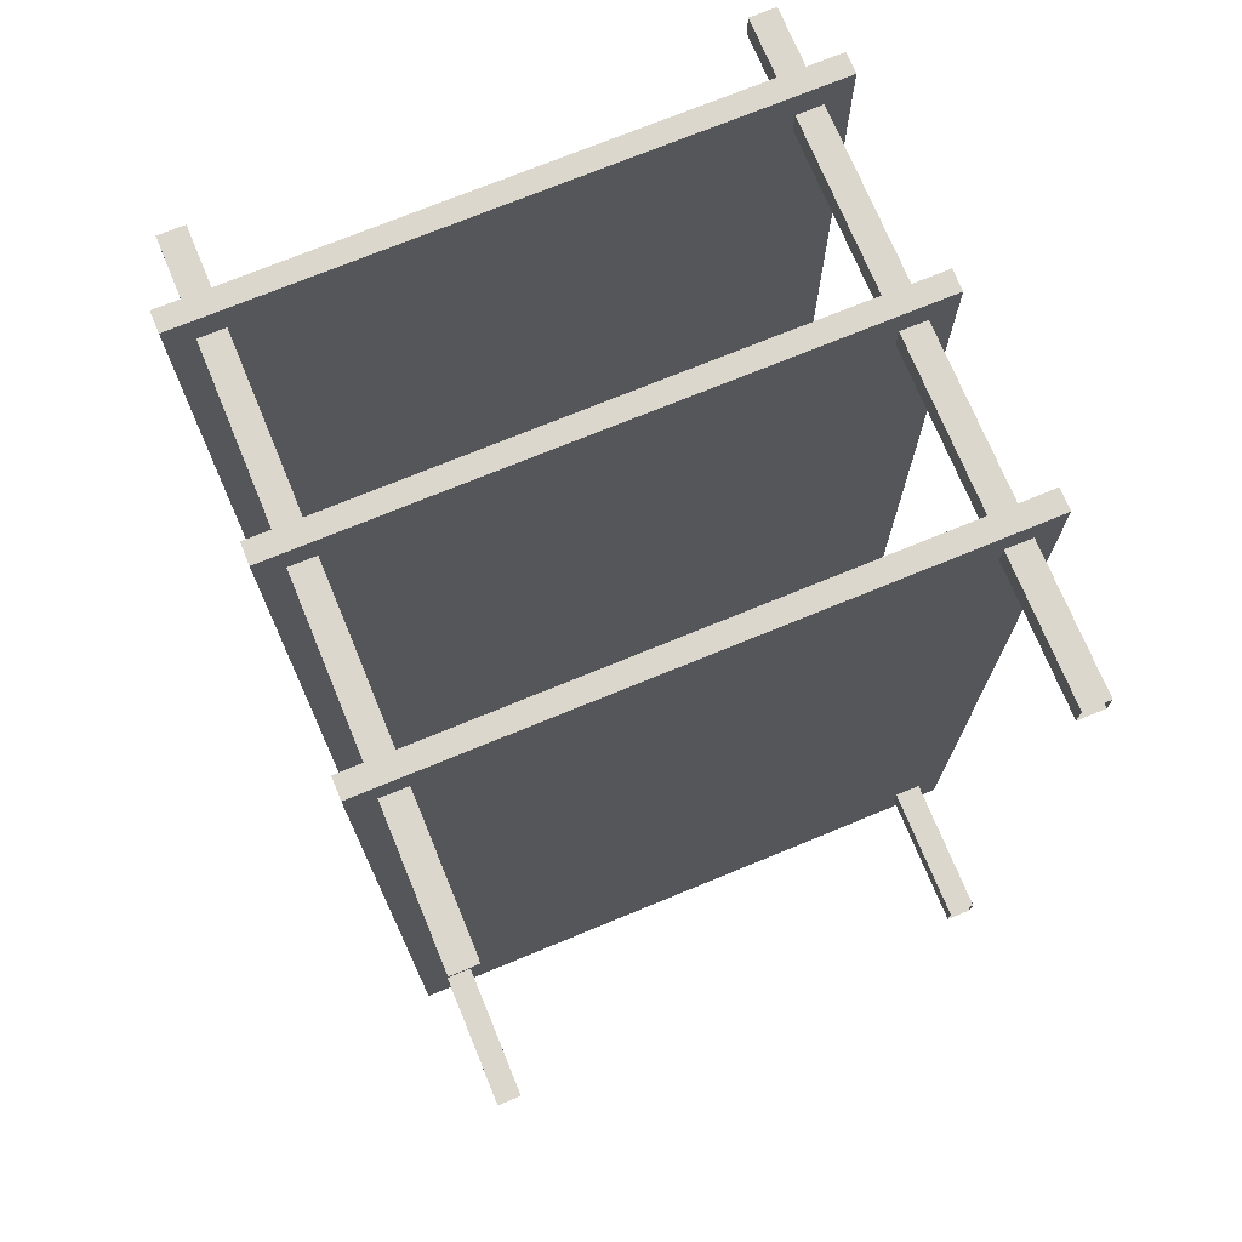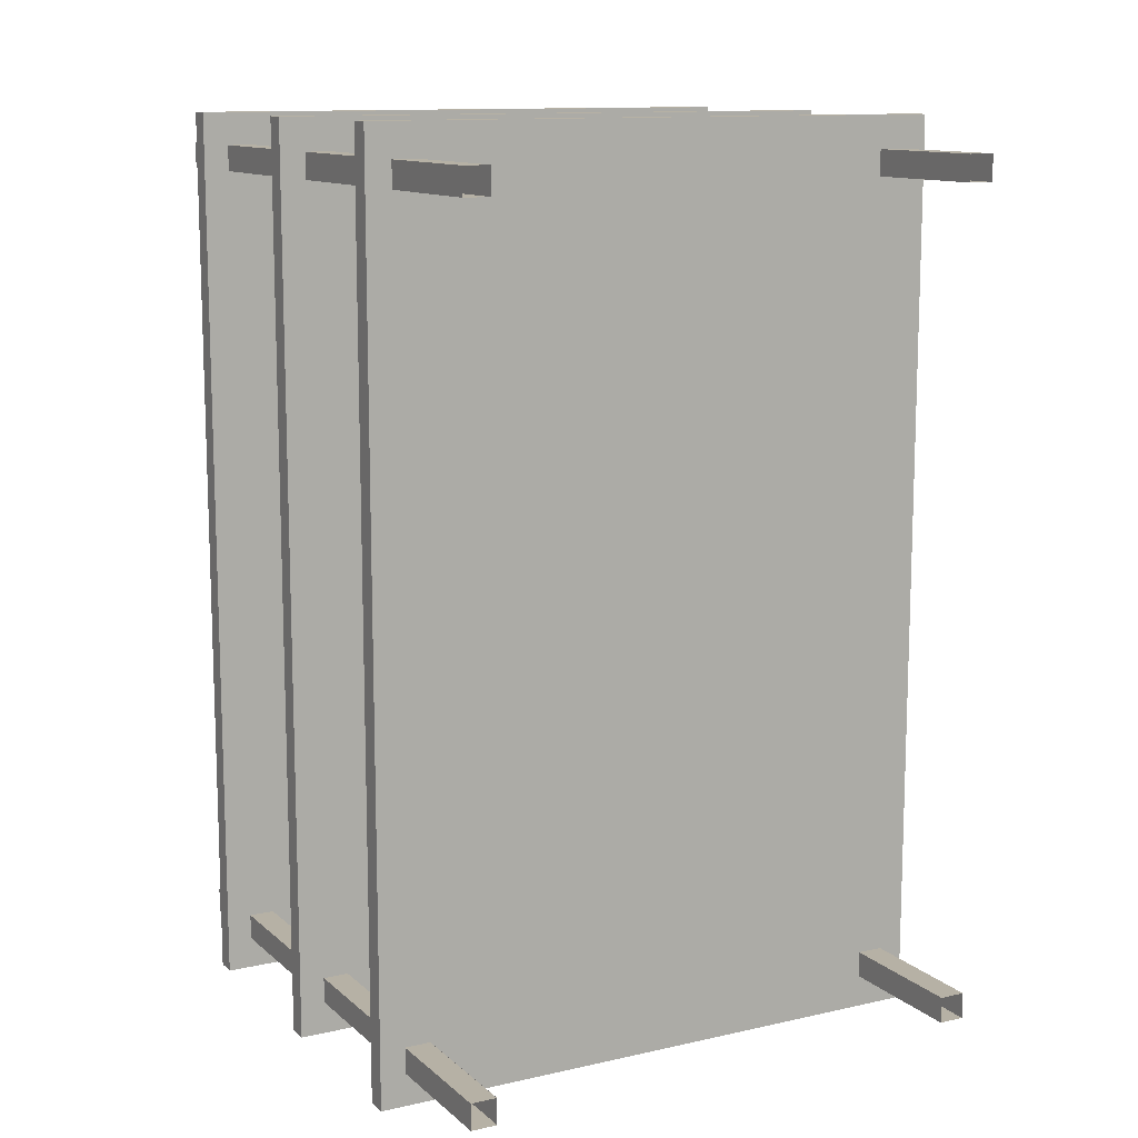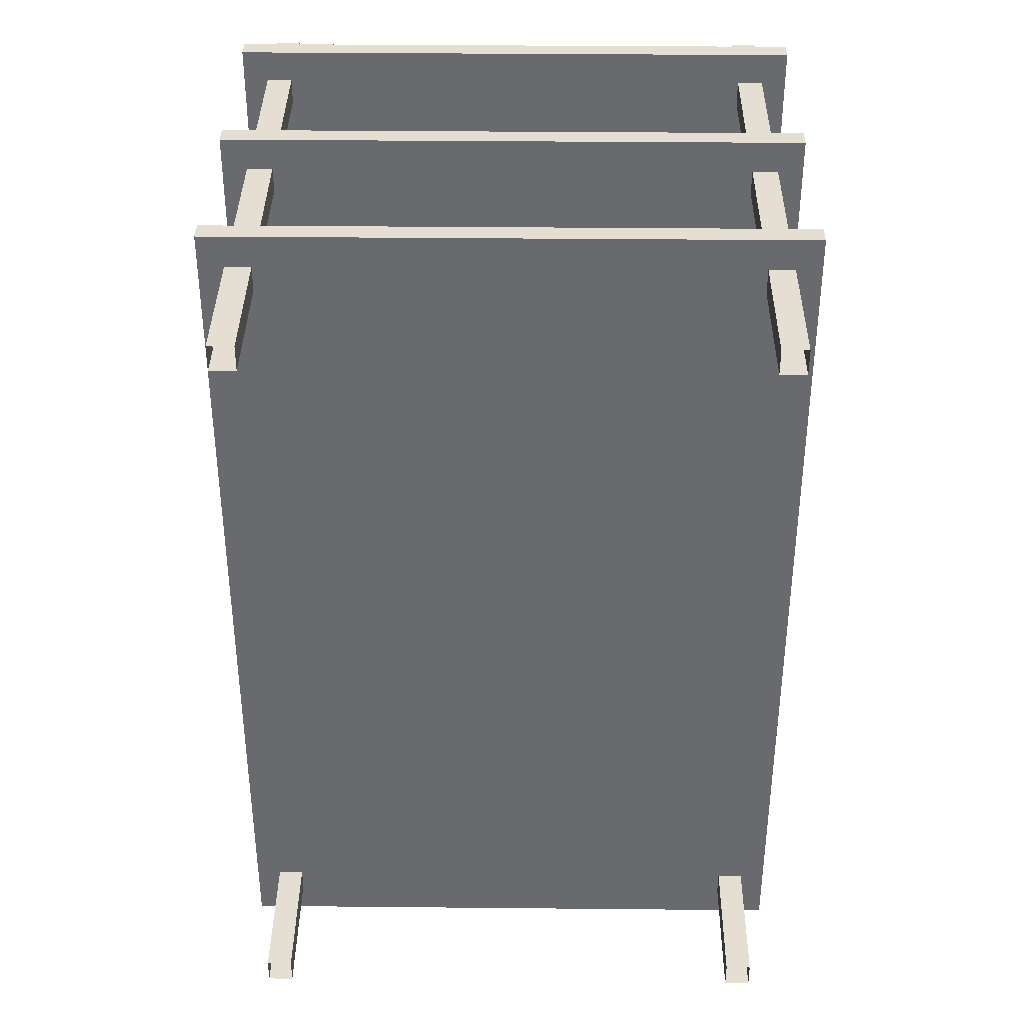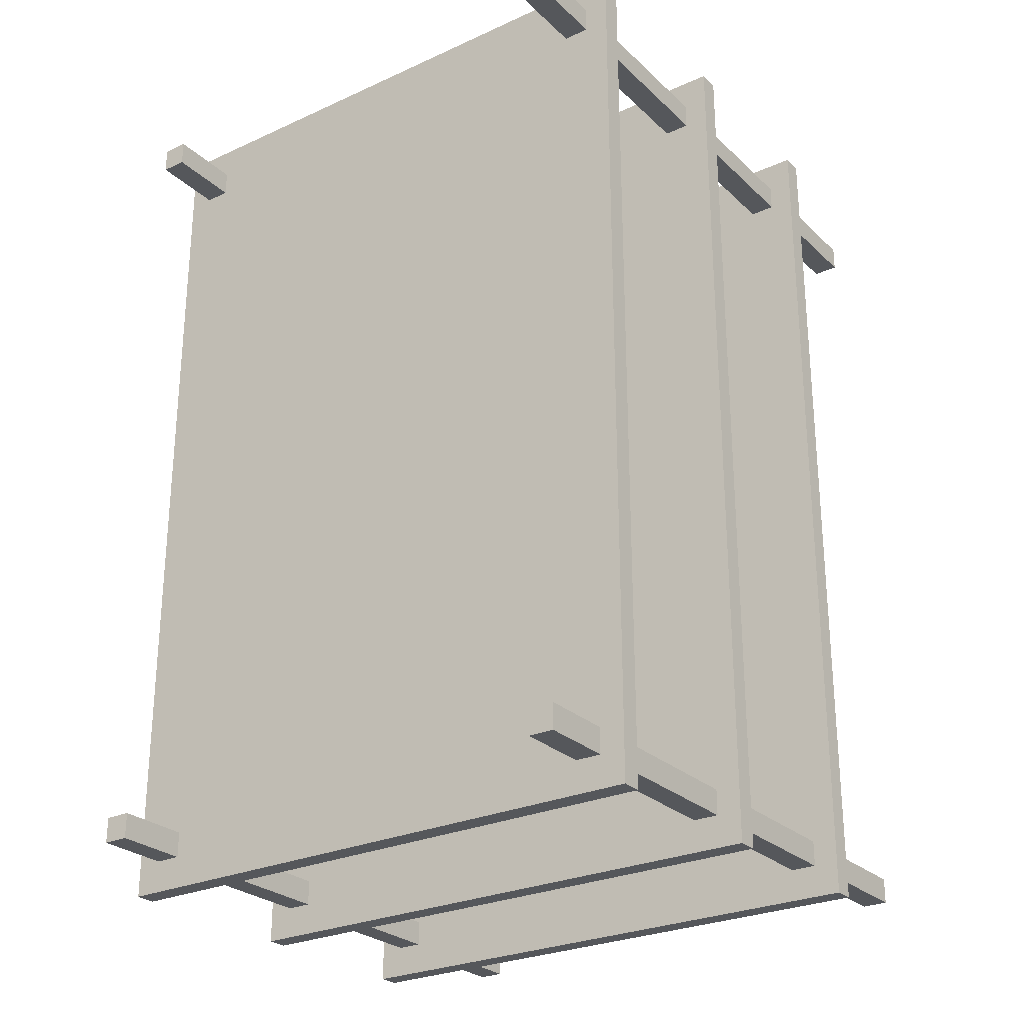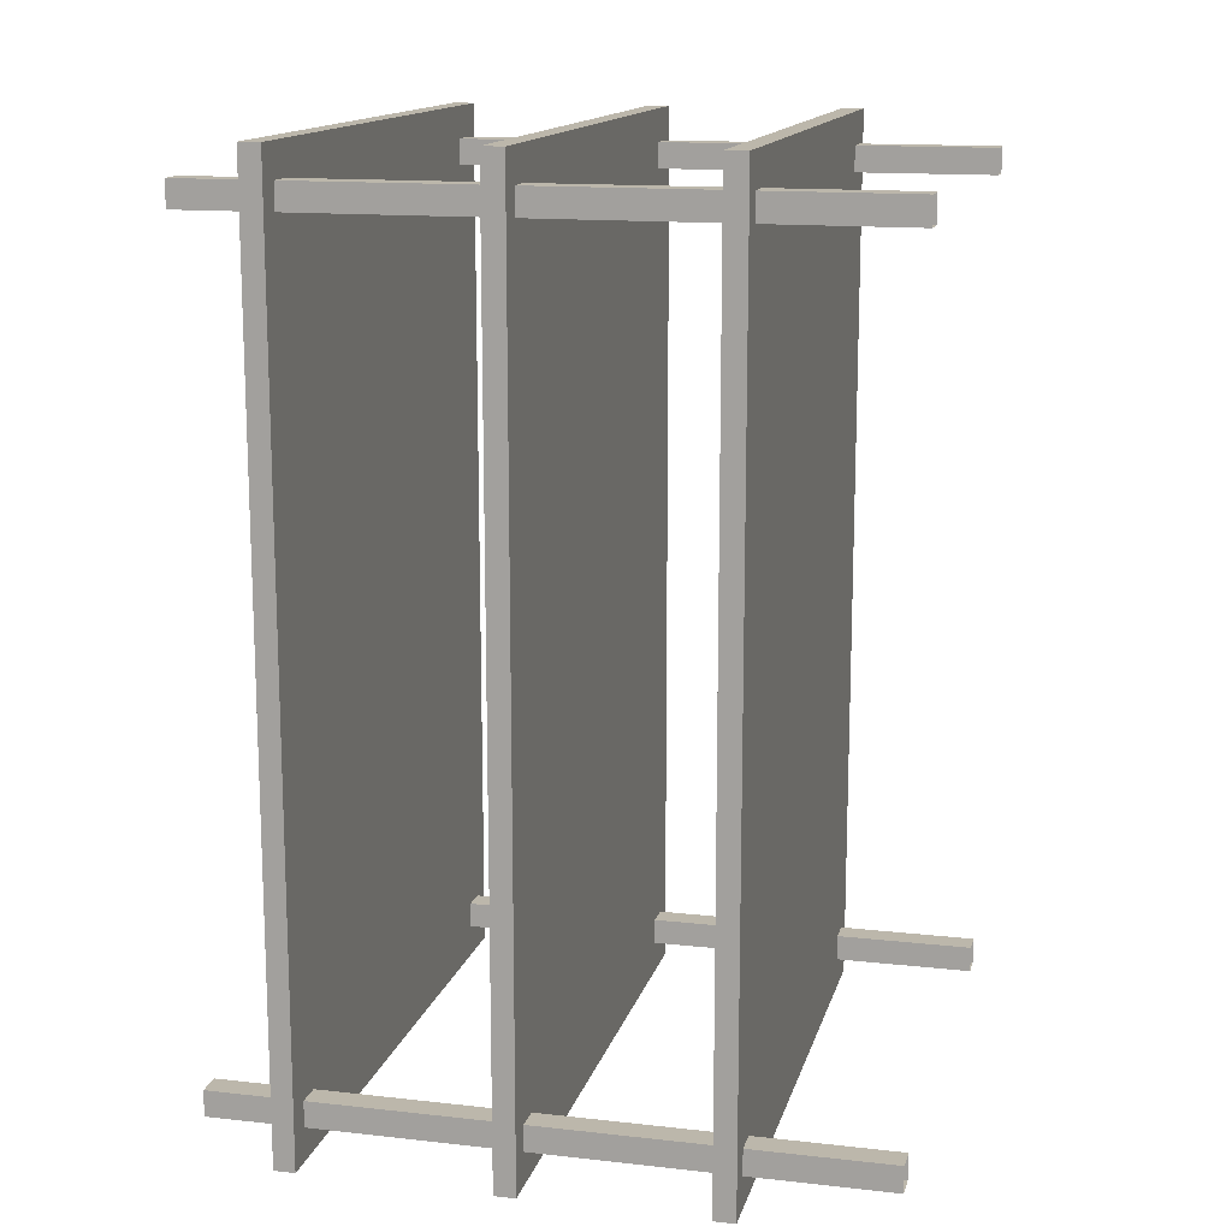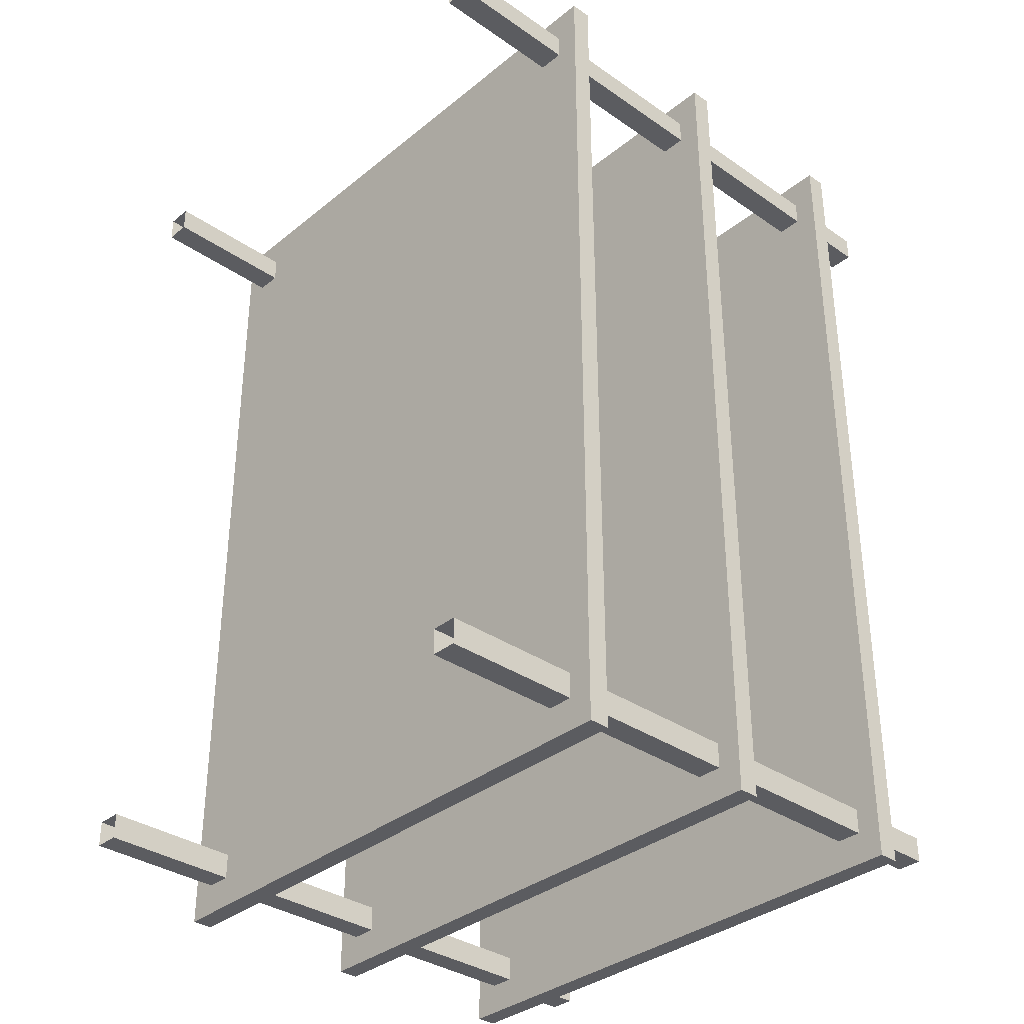
<metadata>
{"format":"obj","ext":"obj","renderer":"f3d","projection":"perspective","resolution":1024,"background":"white","views":[{"elev":72.9,"azim":-22.4,"up":"+Z"},{"elev":12.0,"azim":-28.3,"up":"+Z"},{"elev":36.9,"azim":0.7,"up":"+Z"},{"elev":-26.8,"azim":-144.6,"up":"+Z"},{"elev":14.3,"azim":-76.2,"up":"+Z"},{"elev":-34.5,"azim":47.2,"up":"+Z"}]}
</metadata>
<code>
o Cube
v 1.617 1.908 2.37
v 1.462 1.908 2.37
v 1.462 1.908 2.526
v 1.617 1.908 2.526
v -1.617 1.908 2.37
v -1.462 1.908 2.37
v -1.462 1.908 2.526
v -1.617 1.908 2.526
v 1.617 1.908 -2.37
v 1.462 1.908 -2.37
v 1.462 1.908 -2.526
v 1.617 1.908 -2.526
v -1.617 1.908 -2.37
v -1.462 1.908 -2.37
v -1.462 1.908 -2.526
v -1.617 1.908 -2.526
v 1.769 -1.072 2.721
v 1.769 -0.9453 2.721
v 1.769 -1.072 0
v 1.769 -0.9453 0
v 0 -1.072 2.721
v 0 -0.9453 2.721
v 0 -0.9453 0
v 0 -1.072 0
v -1.769 -1.072 2.721
v -1.769 -0.9453 2.721
v -1.769 -1.072 0
v -1.769 -0.9453 0
v 1.769 -1.072 -2.721
v 1.769 -0.9453 -2.721
v 0 -1.072 -2.721
v 0 -0.9453 -2.721
v -1.769 -1.072 -2.721
v -1.769 -0.9453 -2.721
v 1.769 0.1041 2.721
v 1.769 0.2307 2.721
v 1.617 -1.908 2.37
v 1.462 -1.908 2.37
v 1.462 -1.908 2.526
v 1.769 0.1041 0
v 1.769 0.2307 0
v 1.617 -1.908 2.526
v 0 0.1041 2.721
v 0 0.2307 2.721
v 0 0.2307 0
v 0 0.1041 0
v -1.769 0.1041 2.721
v -1.769 0.2307 2.721
v -1.617 -1.908 2.37
v -1.462 -1.908 2.37
v -1.462 -1.908 2.526
v -1.769 0.1041 0
v -1.769 0.2307 0
v -1.617 -1.908 2.526
v 1.769 0.1041 -2.721
v 1.769 0.2307 -2.721
v 1.617 -1.908 -2.37
v 1.462 -1.908 -2.37
v 1.462 -1.908 -2.526
v 1.617 -1.908 -2.526
v 0 0.1041 -2.721
v 0 0.2307 -2.721
v -1.769 0.1041 -2.721
v -1.769 0.2307 -2.721
v -1.617 -1.908 -2.37
v -1.462 -1.908 -2.37
v -1.462 -1.908 -2.526
v -1.617 -1.908 -2.526
v 1.769 1.459 2.721
v 1.769 1.332 2.721
v 1.769 1.459 0
v 1.769 1.332 0
v 0 1.459 2.721
v 0 1.332 2.721
v 0 1.332 0
v 0 1.459 0
v -1.769 1.459 2.721
v -1.769 1.332 2.721
v -1.769 1.459 0
v -1.769 1.332 0
v 1.769 1.459 -2.721
v 1.769 1.332 -2.721
v 0 1.459 -2.721
v 0 1.332 -2.721
v -1.769 1.459 -2.721
v -1.769 1.332 -2.721
f 7 51 50 6
f 1 37 38 2
f 4 42 37 1
f 1 2 3 4
f 3 39 42 4
f 11 59 58 10
f 6 50 49 5
f 5 49 54 8
f 5 8 7 6
f 8 54 51 7
f 14 66 67 15
f 10 58 57 9
f 9 57 60 12
f 9 12 11 10
f 12 60 59 11
f 13 65 66 14
f 16 68 65 13
f 13 14 15 16
f 15 67 68 16
f 23 22 18 20
f 20 18 17 19
f 18 22 21 17
f 19 17 21 24
f 23 28 26 22
f 28 27 25 26
f 26 25 21 22
f 27 24 21 25
f 23 20 30 32
f 20 19 29 30
f 30 29 31 32
f 19 24 31 29
f 23 32 34 28
f 28 34 33 27
f 34 32 31 33
f 27 33 31 24
f 45 44 36 41
f 41 36 35 40
f 36 44 43 35
f 40 35 43 46
f 45 53 48 44
f 53 52 47 48
f 48 47 43 44
f 52 46 43 47
f 45 41 56 62
f 41 40 55 56
f 56 55 61 62
f 40 46 61 55
f 45 62 64 53
f 53 64 63 52
f 64 62 61 63
f 52 63 61 46
f 75 72 70 74
f 72 71 69 70
f 70 69 73 74
f 71 76 73 69
f 75 74 78 80
f 80 78 77 79
f 78 74 73 77
f 79 77 73 76
f 75 84 82 72
f 72 82 81 71
f 82 84 83 81
f 71 81 83 76
f 75 80 86 84
f 80 79 85 86
f 86 85 83 84
f 79 76 83 85
f 2 38 39 3

</code>
